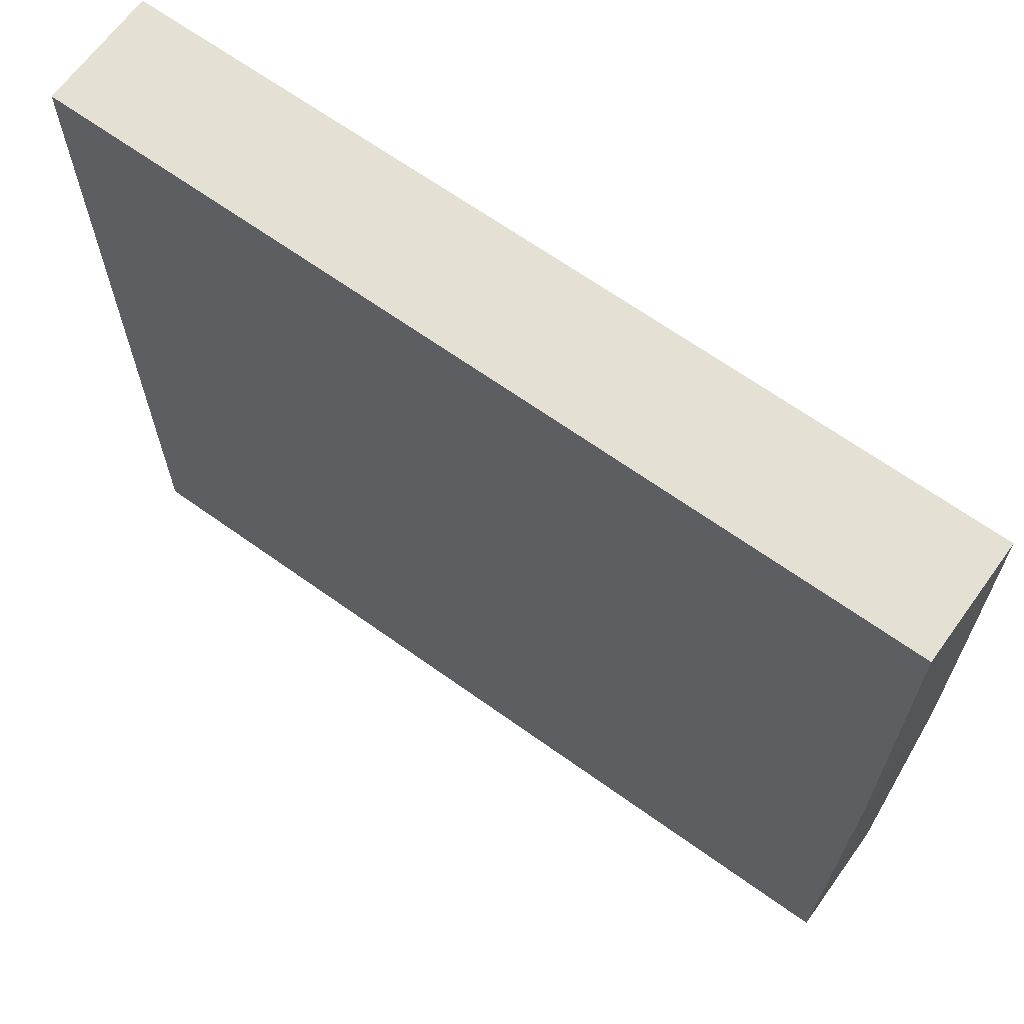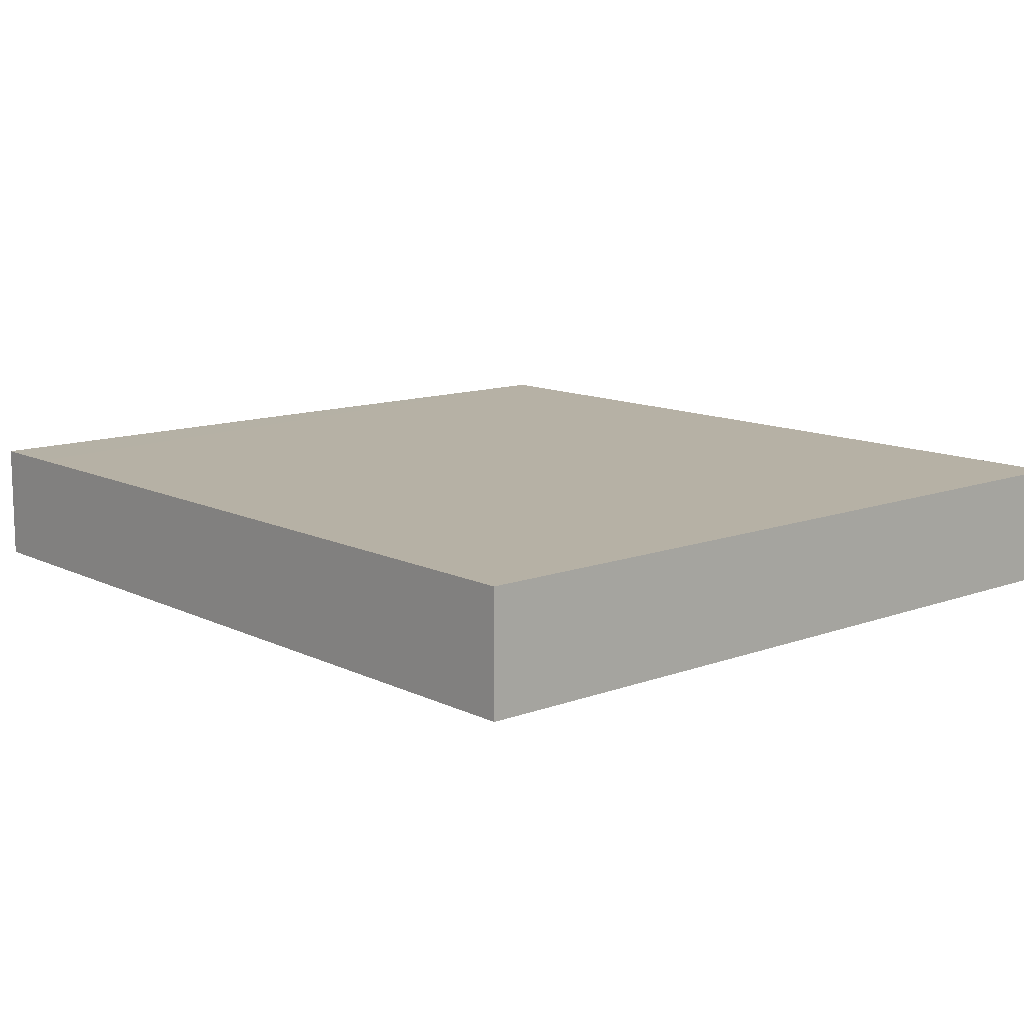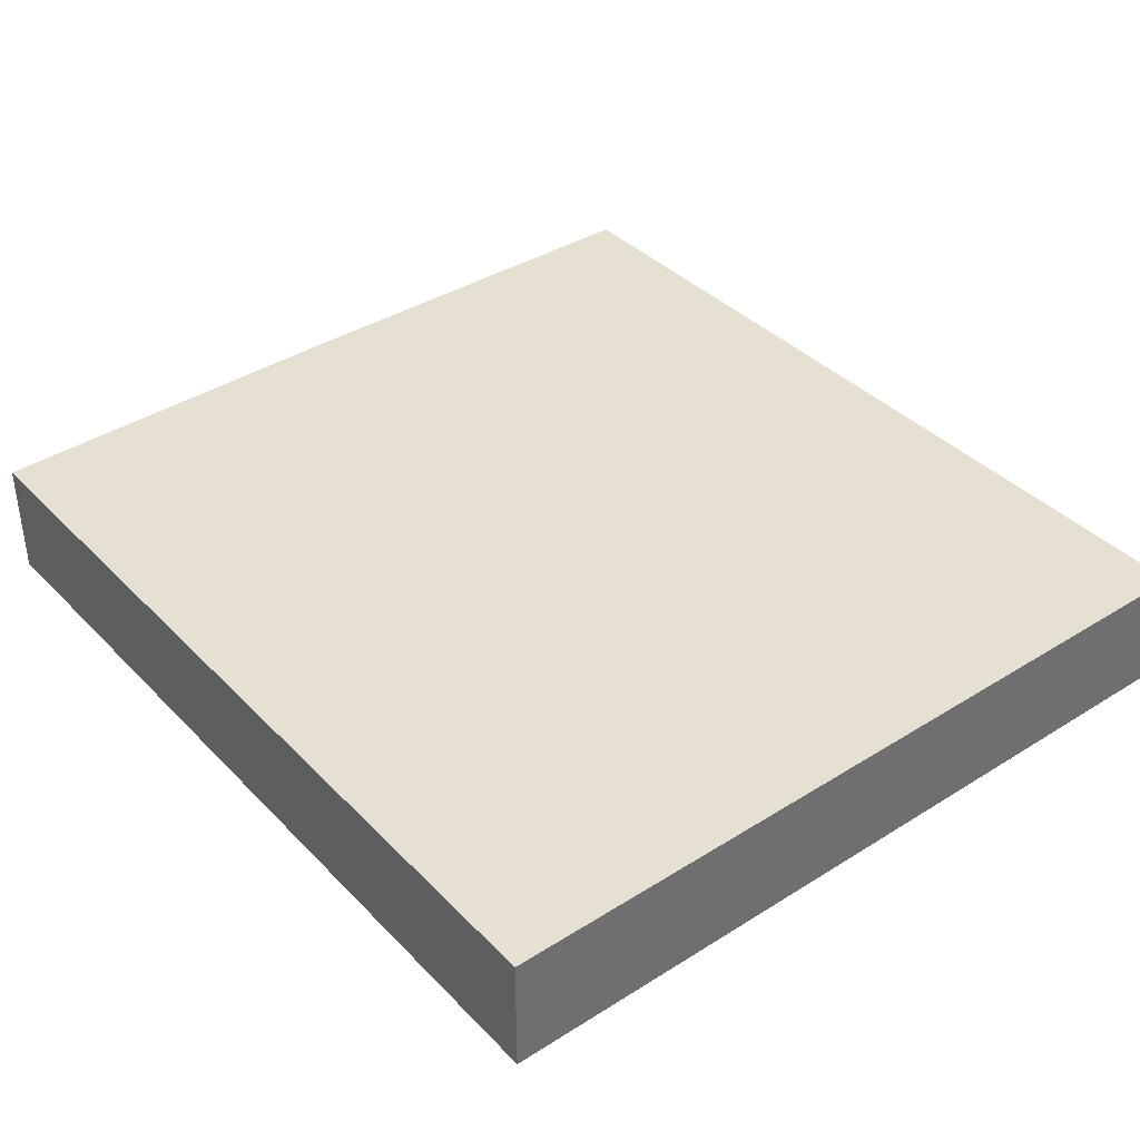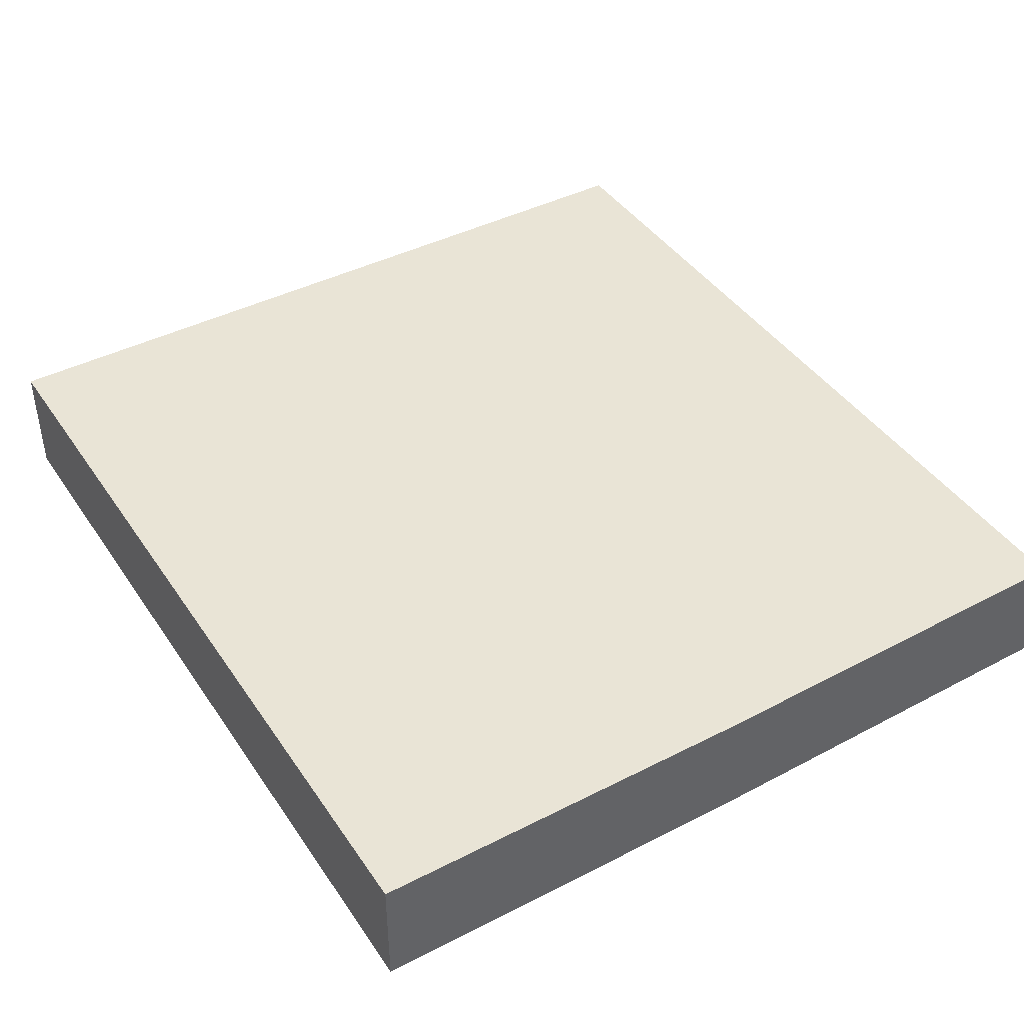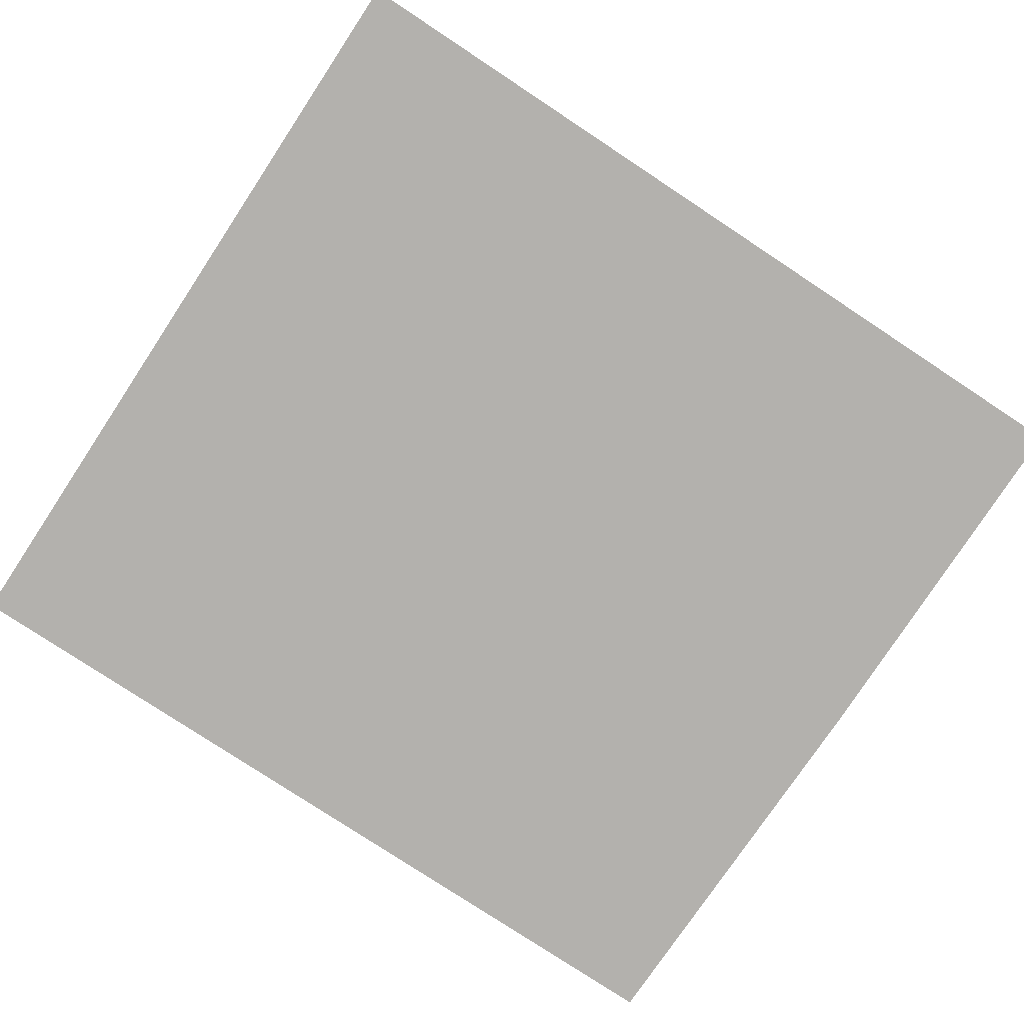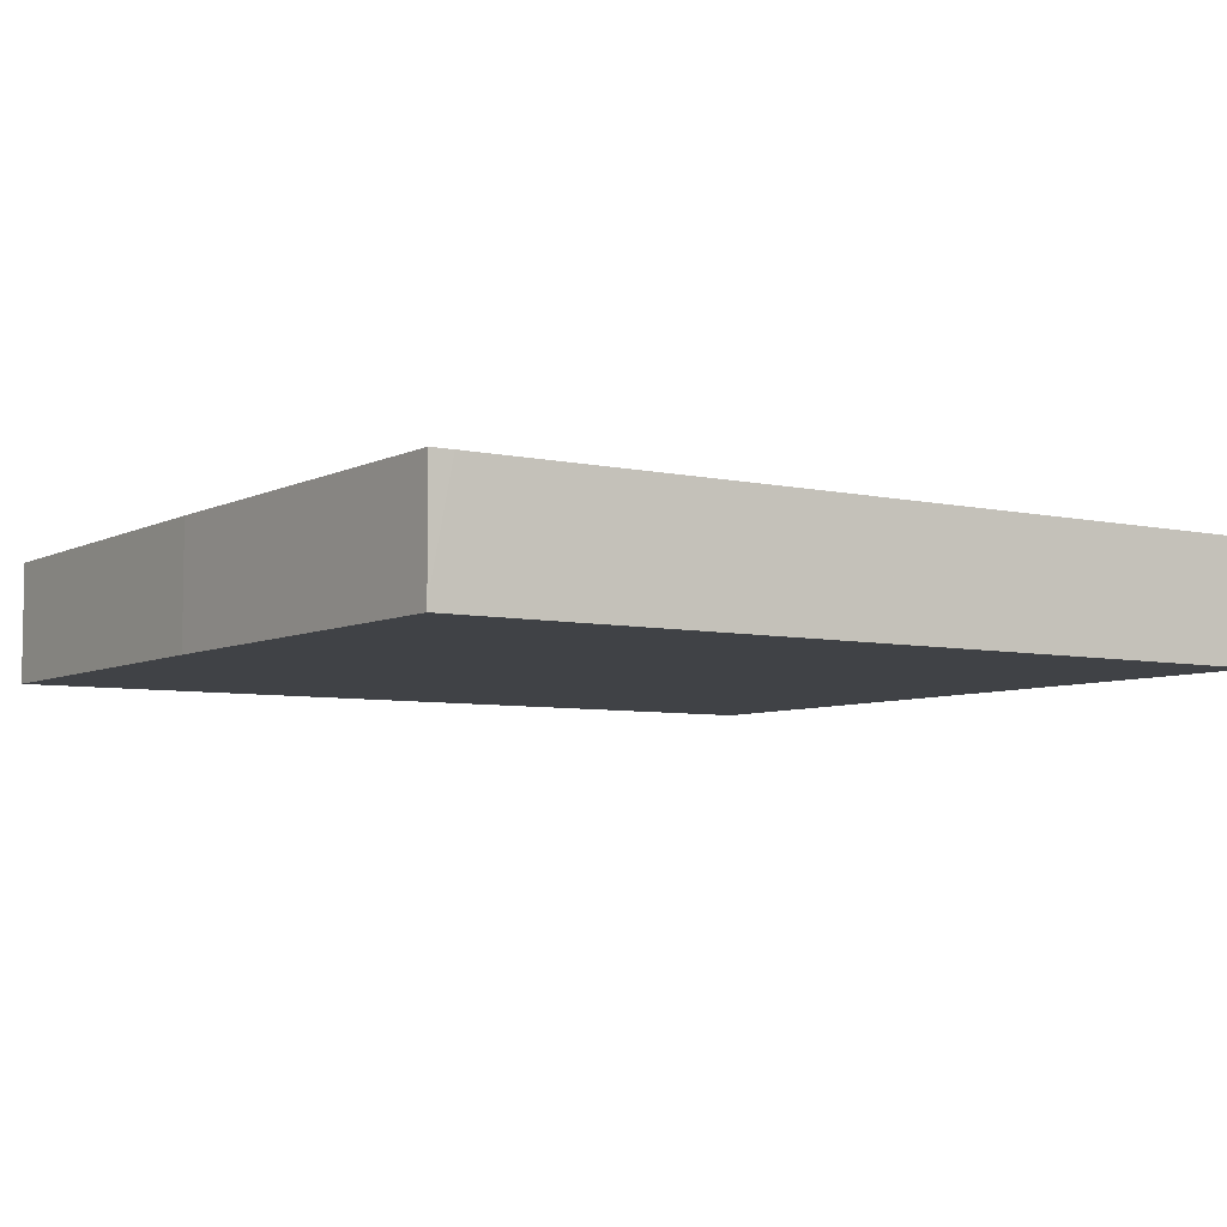
<metadata>
{"format":"obj","ext":"obj","renderer":"f3d","projection":"perspective","resolution":1024,"background":"white","views":[{"elev":66.0,"azim":-144.2,"up":"+Y"},{"elev":11.9,"azim":48.7,"up":"+Z"},{"elev":38.4,"azim":51.5,"up":"+Z"},{"elev":42.5,"azim":-121.5,"up":"+Z"},{"elev":-79.2,"azim":146.5,"up":"+Z"},{"elev":-6.1,"azim":-33.9,"up":"+Z"}]}
</metadata>
<code>
v -0.007819 0.06889 0.004248
v -0.008128 0.04624 0.004238
v -0.007864 0.04624 0.004238
v -0.007816 0.06889 0.0008415
v -0.009764 0.06889 0.004248
v -0.009765 0.04624 0.004238
v -0.007861 0.04624 0.0008417
v -0.007826 0.06388 0.0008415
v -0.03243 0.05797 0.0008402
v -0.03242 0.06426 0.0008408
v -0.03241 0.06893 0.0008417
v -0.01059 0.06889 0.004248
v -0.03241 0.06893 0.004249
v -0.01064 0.04625 0.004238
v -0.02996 0.04628 0.0008417
v -0.03079 0.04629 0.0008418
v -0.03157 0.04629 0.0008419
v -0.03226 0.04703 0.0008419
v -0.03226 0.04629 0.0008421
v -0.03243 0.05796 0.00419
v -0.03243 0.05796 0.004238
v -0.03226 0.0463 0.004238
v -0.03157 0.04629 0.004238
v -0.03001 0.04628 0.004238
v -0.02145 0.04627 0.004238
v -0.01288 0.04625 0.004238
v -0.03226 0.04629 0.001048
v -0.03163 0.04629 0.004238
f 1 2 3
f 1 3 7
f 1 7 8
f 1 8 4
f 1 4 11
f 1 11 13
f 1 13 12
f 1 12 5
f 1 5 2
f 2 5 6
f 2 6 14
f 2 14 26
f 2 26 25
f 2 25 24
f 2 24 23
f 2 23 28
f 2 28 27
f 2 27 19
f 2 19 17
f 2 17 16
f 2 16 15
f 2 15 7
f 2 7 3
f 4 8 9
f 4 9 10
f 4 10 11
f 5 12 6
f 6 12 13
f 6 13 14
f 7 15 9
f 7 9 8
f 9 15 16
f 9 16 17
f 9 17 18
f 9 18 19
f 9 19 20
f 9 20 21
f 9 21 13
f 9 13 11
f 9 11 10
f 13 21 22
f 13 22 23
f 13 23 24
f 13 24 25
f 13 25 26
f 13 26 14
f 17 19 18
f 19 27 21
f 19 21 20
f 21 27 22
f 22 27 28
f 22 28 23

</code>
